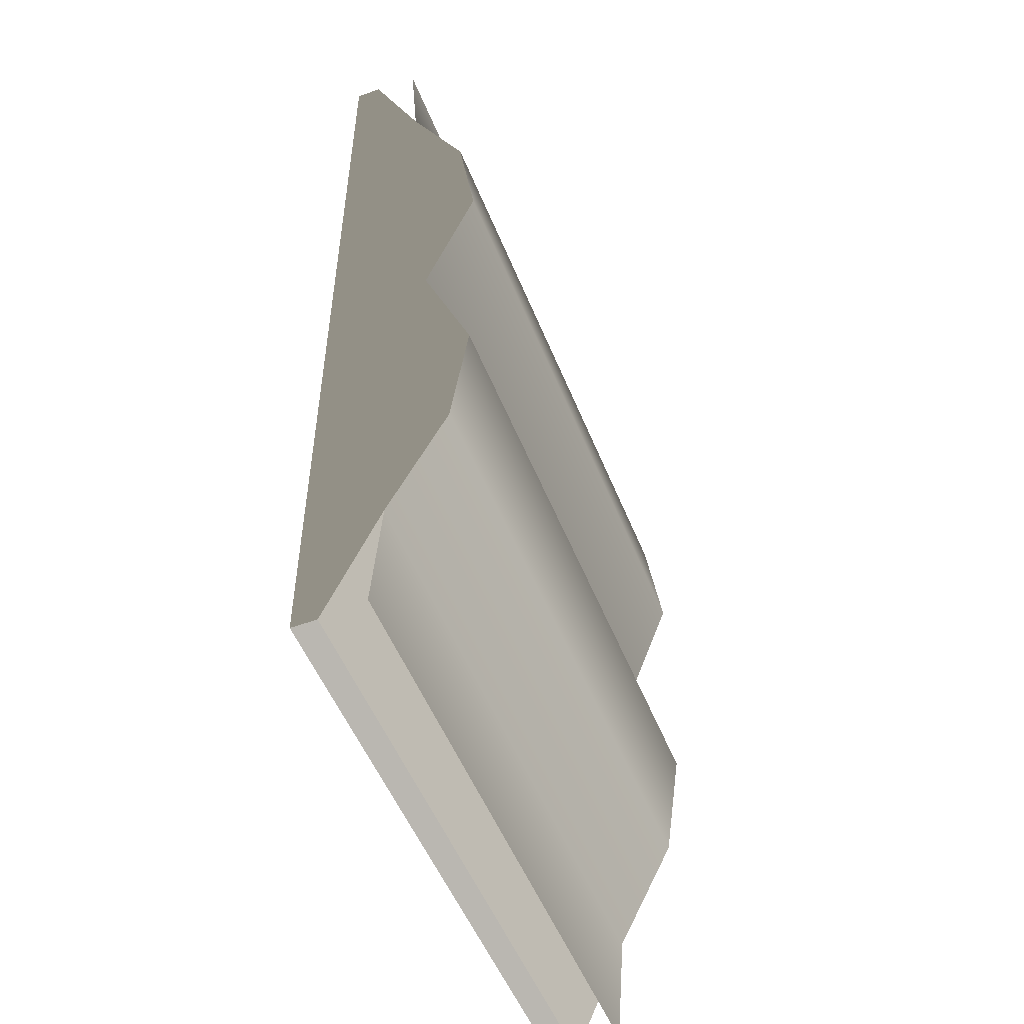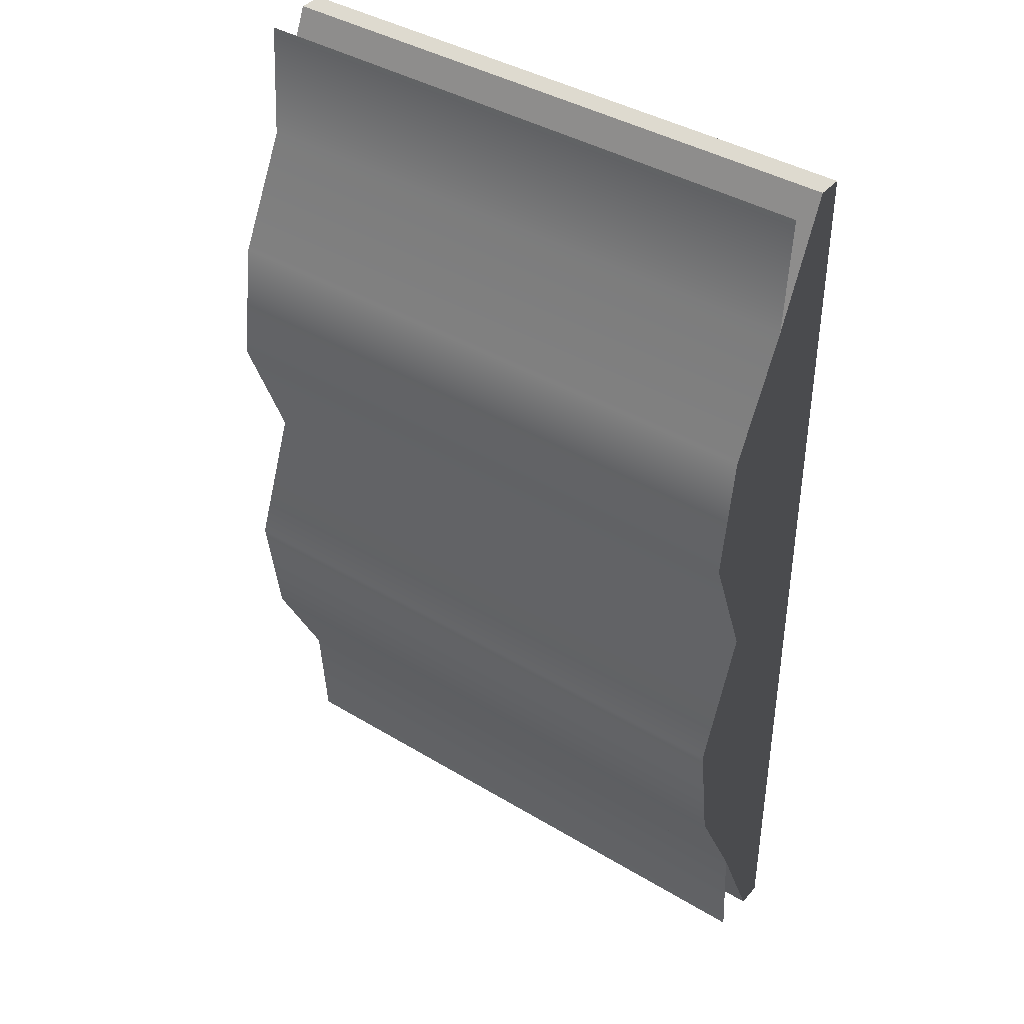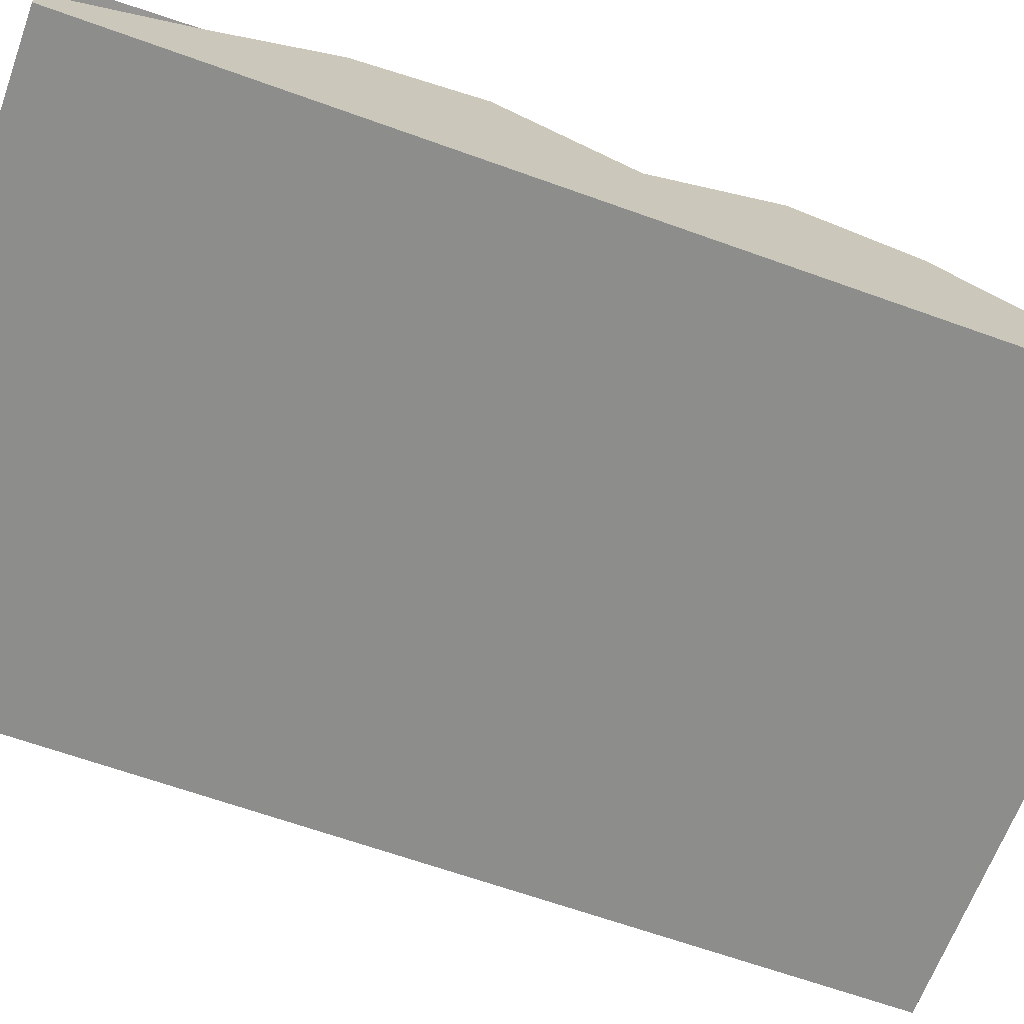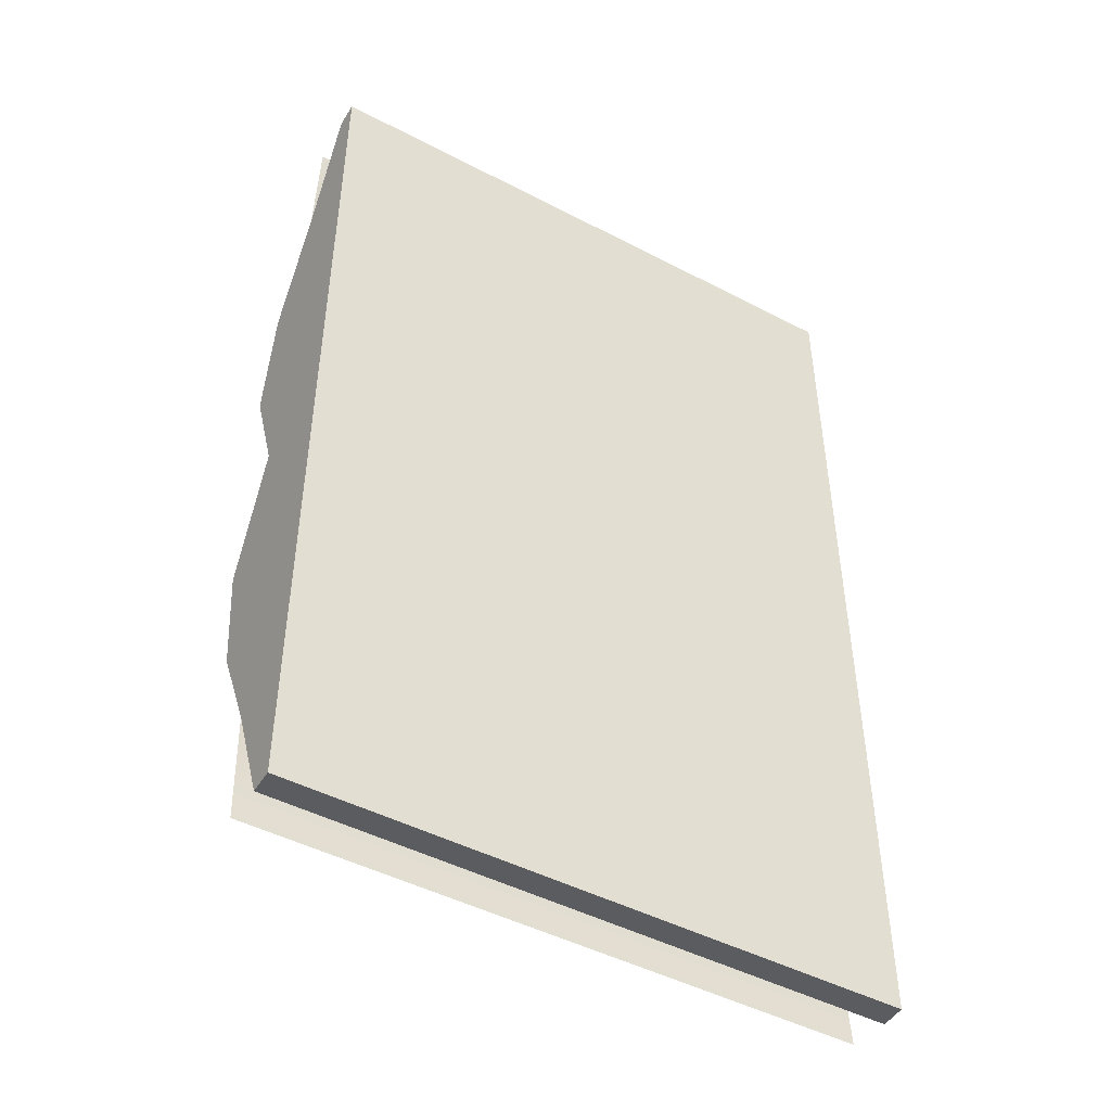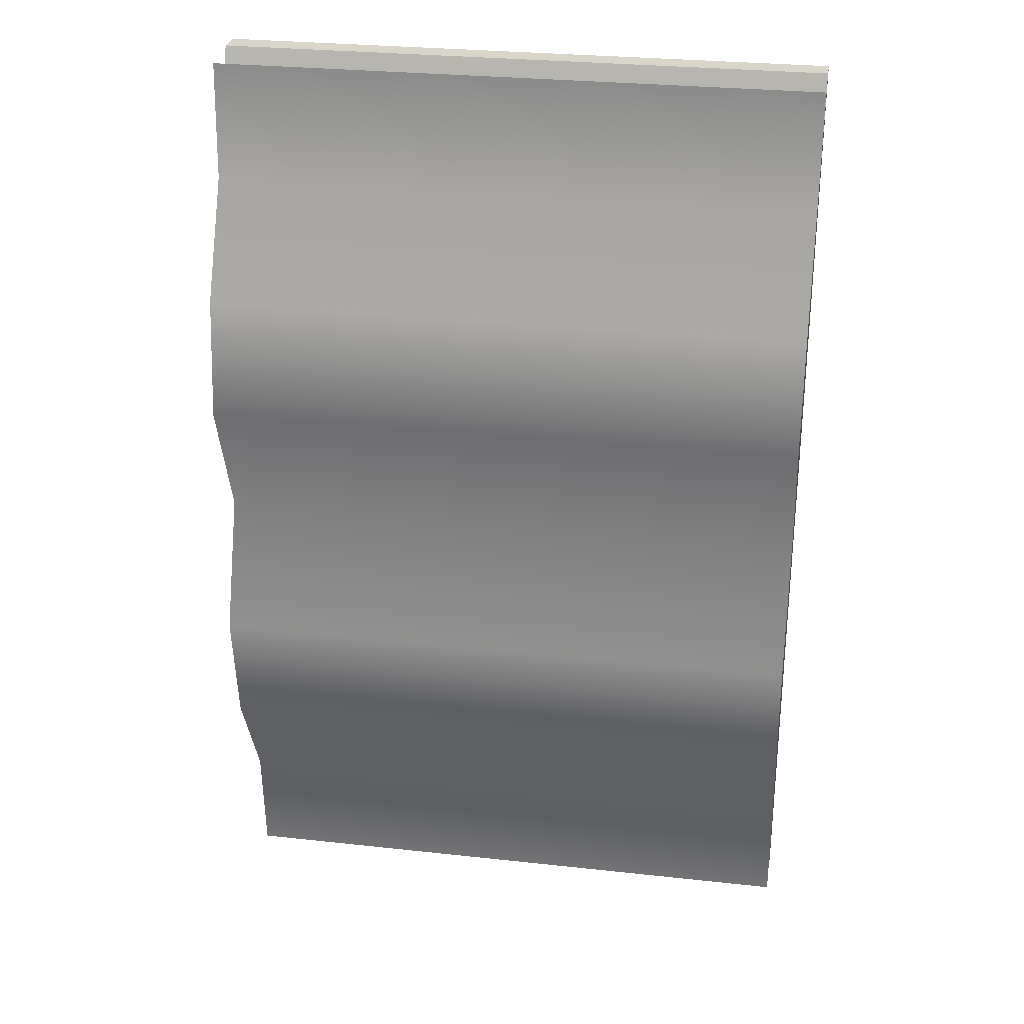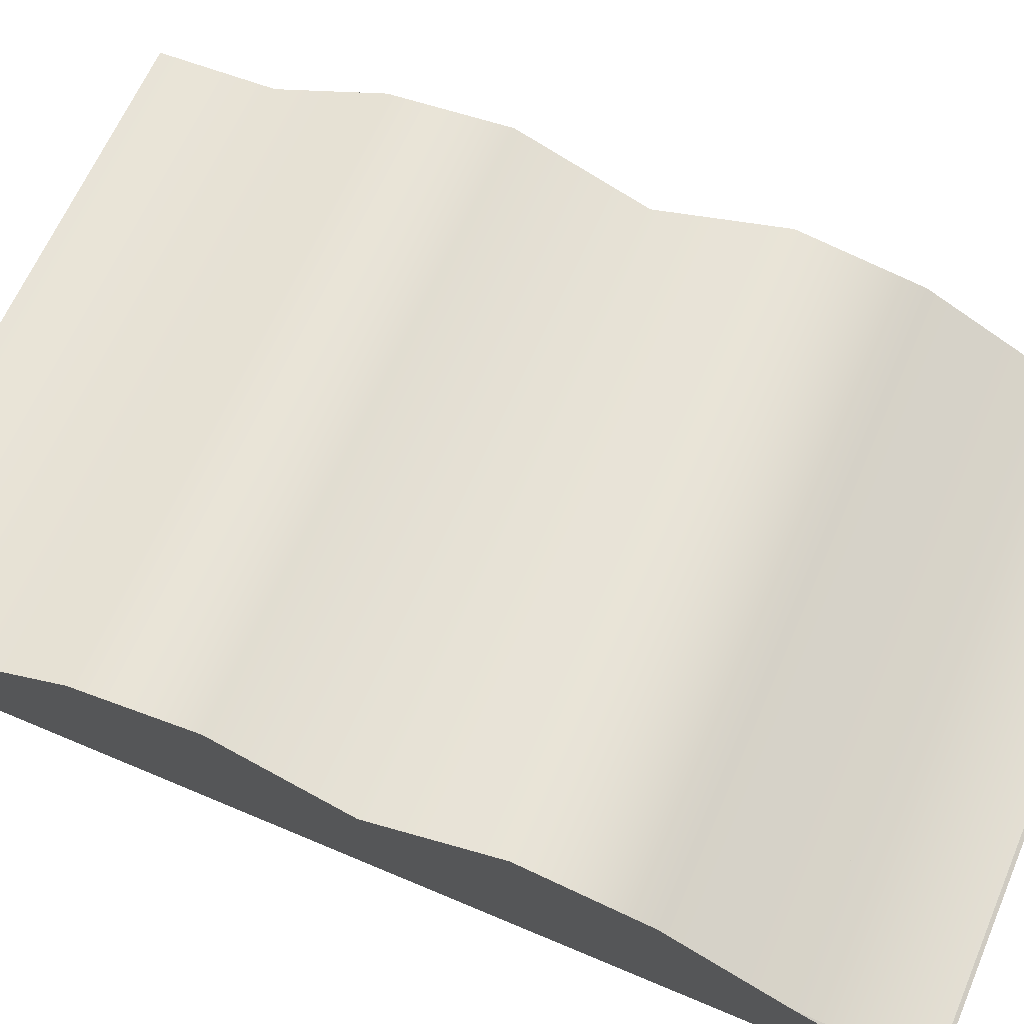
<metadata>
{"format":"obj","ext":"obj","renderer":"f3d","projection":"perspective","resolution":1024,"background":"white","views":[{"elev":-52.3,"azim":111.6,"up":"+Z"},{"elev":40.0,"azim":-143.3,"up":"+Z"},{"elev":-64.4,"azim":-110.0,"up":"+Y"},{"elev":-47.2,"azim":-30.5,"up":"+Z"},{"elev":28.4,"azim":-170.6,"up":"+Z"},{"elev":64.0,"azim":113.3,"up":"+Y"}]}
</metadata>
<code>
v 0.1387 0 -0.2216
v 0.1387 0.01156 -0.2216
v -0.1387 0.01156 -0.2216
v -0.1387 0 -0.2216
v 0.1387 0.04766 -4.833e-06
v -0.1387 0.04766 -2.603e-06
v -0.1387 0.0701 -0.0588
v 0.1387 0.0701 -0.0588
v -0.1387 0.06229 -0.1139
v 0.1387 0.06229 -0.1139
v -0.1387 0.03595 -0.1659
v 0.1387 0.03595 -0.1659
v 0.1387 0.03205 -0.2191
v -0.1387 0.03205 -0.2191
v -0.1387 0.0701 0.05879
v 0.1387 0.0701 0.05879
v -0.1387 0.06229 0.1139
v 0.1387 0.06229 0.1139
v -0.1387 0.03595 0.1659
v 0.1387 0.03595 0.1659
v -0.1387 0.03205 0.2191
v 0.1387 0.03205 0.2191
v -0.1387 0.01156 -0.2216
v 0.1387 0.01156 -0.2216
v 0.1387 0.03595 -0.1659
v -0.1387 0.03595 -0.1659
v 0.1387 0 -0.2216
v -0.1387 0 -0.2216
v 0.1387 0 -4.833e-06
v -0.1387 0 -2.603e-06
v -0.1387 0 0.2216
v 0.1387 0 0.2216
v -0.1387 0.04766 -2.603e-06
v -0.1387 0.0701 0.05879
v -0.1387 0 -2.603e-06
v -0.1387 0.0701 -0.0588
v -0.1387 0.06229 0.1139
v -0.1387 0.03595 0.1659
v -0.1387 0 0.2216
v -0.1387 0.01156 0.2216
v -0.1387 0.06229 -0.1139
v -0.1387 0.03595 -0.1659
v -0.1387 0 -0.2216
v -0.1387 0.01156 -0.2216
v 0.1387 0.03595 -0.1659
v 0.1387 0 -0.2216
v 0.1387 0 -4.833e-06
v 0.1387 0.01156 -0.2216
v 0.1387 0.06229 -0.1139
v 0.1387 0.0701 -0.0588
v 0.1387 0.04766 -4.833e-06
v 0.1387 0.0701 0.05879
v 0.1387 0.06229 0.1139
v 0.1387 0.03595 0.1659
v 0.1387 0 0.2216
v 0.1387 0.01156 0.2216
v -0.1387 0.01156 0.2216
v 0.1387 0.01156 0.2216
v 0.1387 0 0.2216
v -0.1387 0 0.2216
v 0.1387 0.03595 0.1659
v 0.1387 0.01156 0.2216
v -0.1387 0.01156 0.2216
v -0.1387 0.03595 0.1659
g Book_06_7216_15
f 1 3 2
f 1 4 3
f 5 7 6
f 5 8 7
f 8 9 7
f 8 10 9
f 10 11 9
f 10 12 11
f 13 11 12
f 13 14 11
f 15 5 6
f 15 16 5
f 17 16 15
f 17 18 16
f 19 18 17
f 19 20 18
f 21 20 19
f 21 22 20
f 23 25 24
f 23 26 25
f 27 29 28
f 30 28 29
f 30 29 31
f 32 31 29
f 33 35 34
f 36 35 33
f 34 35 37
f 37 35 38
f 38 35 39
f 39 40 38
f 41 35 36
f 42 35 41
f 43 35 42
f 42 44 43
f 45 47 46
f 46 48 45
f 49 47 45
f 50 47 49
f 50 51 47
f 52 47 51
f 53 47 52
f 54 47 53
f 55 47 54
f 54 56 55
f 57 59 58
f 57 60 59
f 61 63 62
f 61 64 63

</code>
